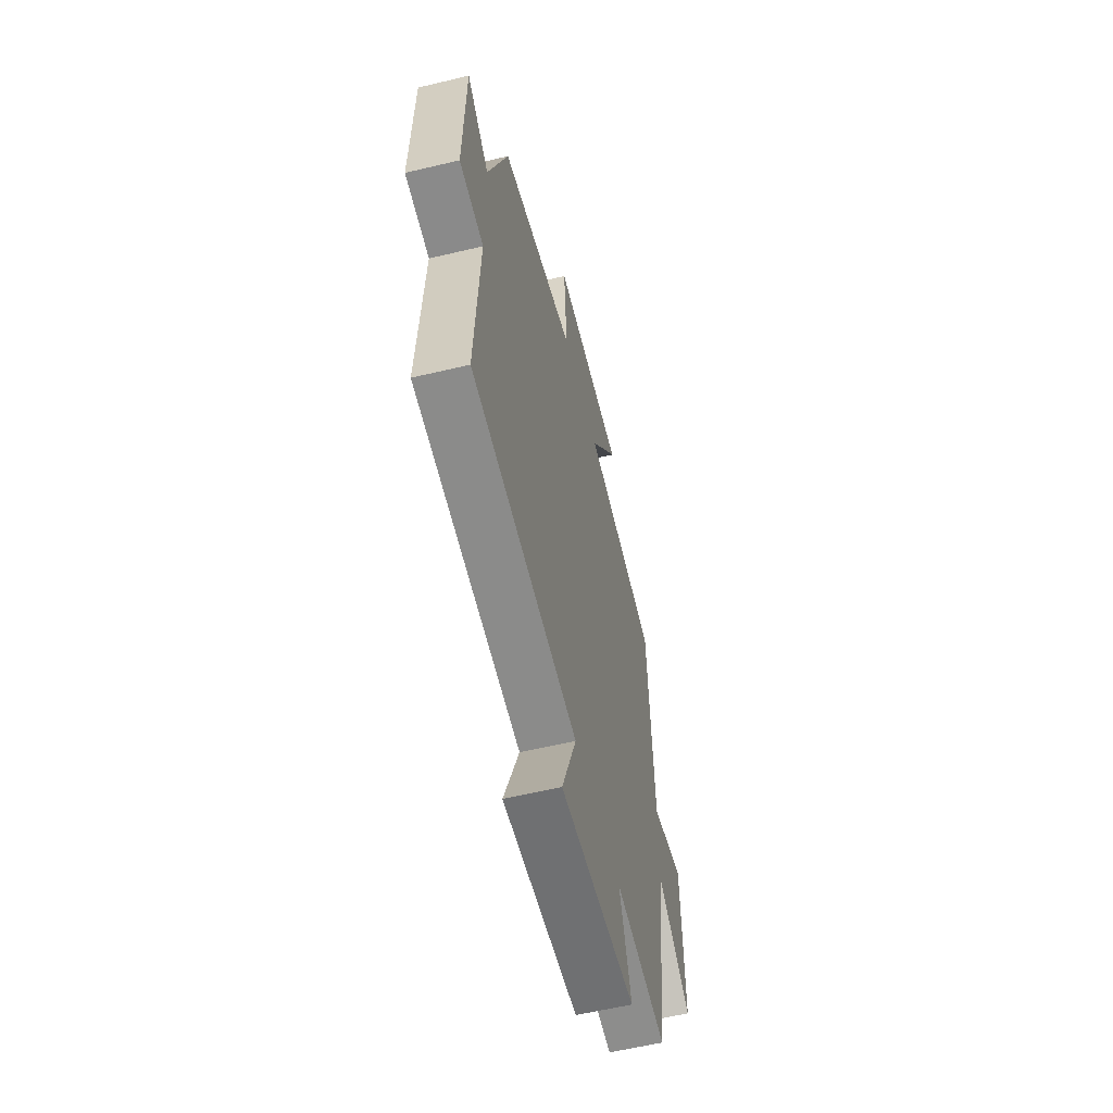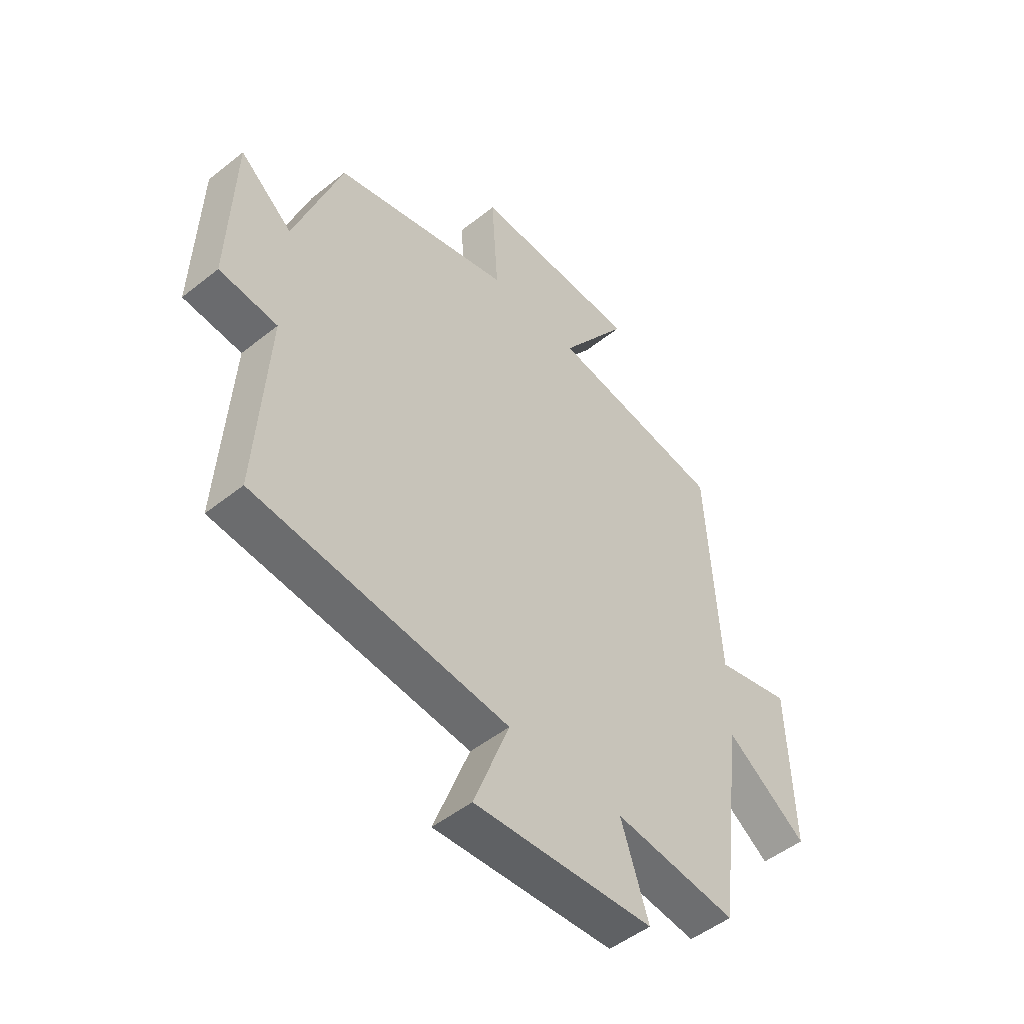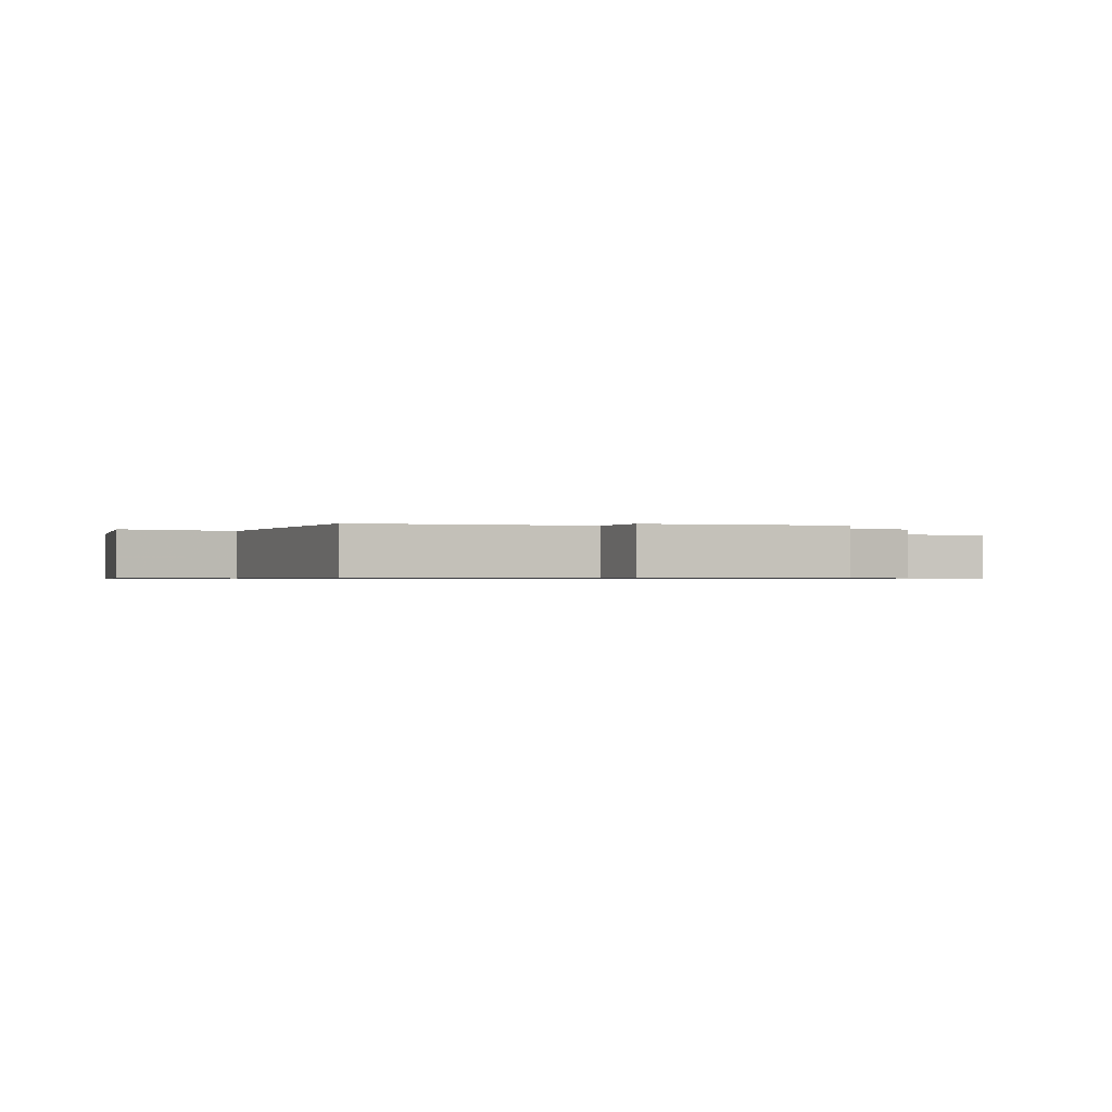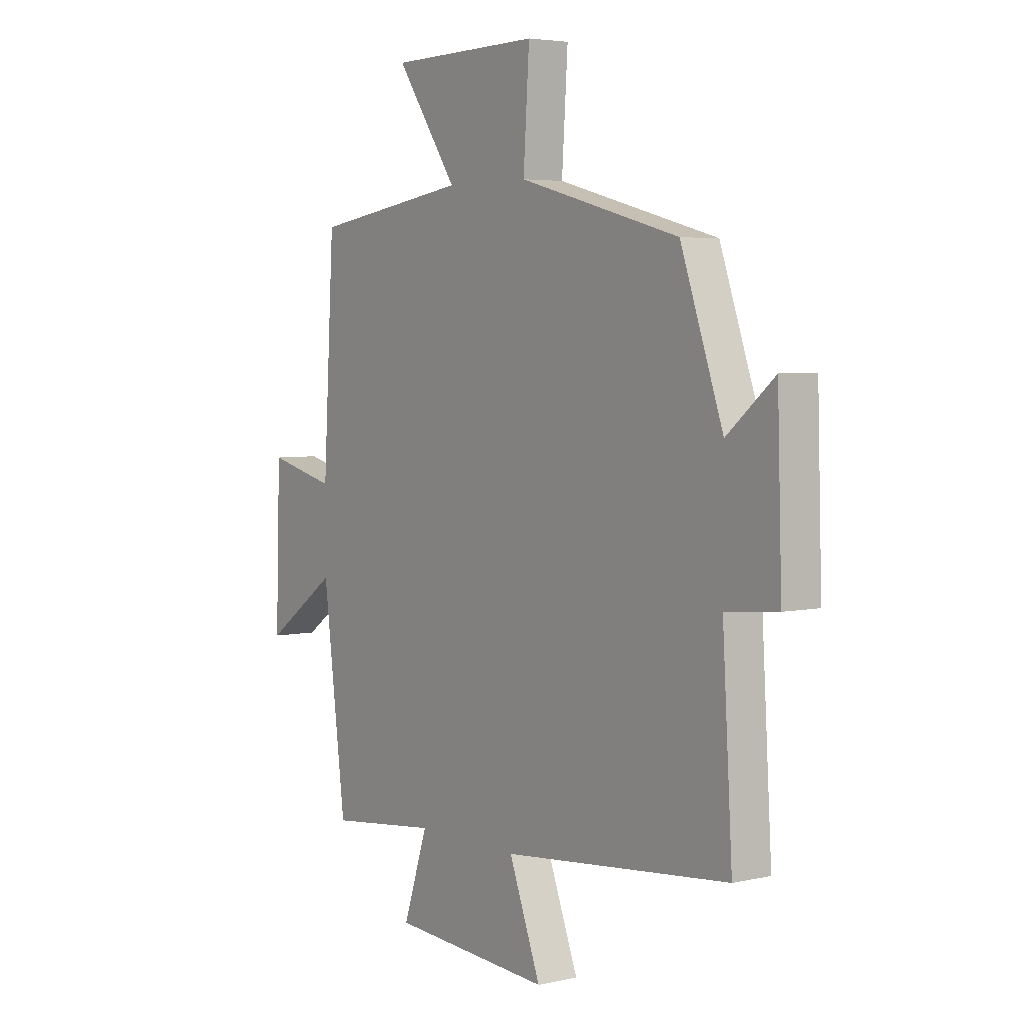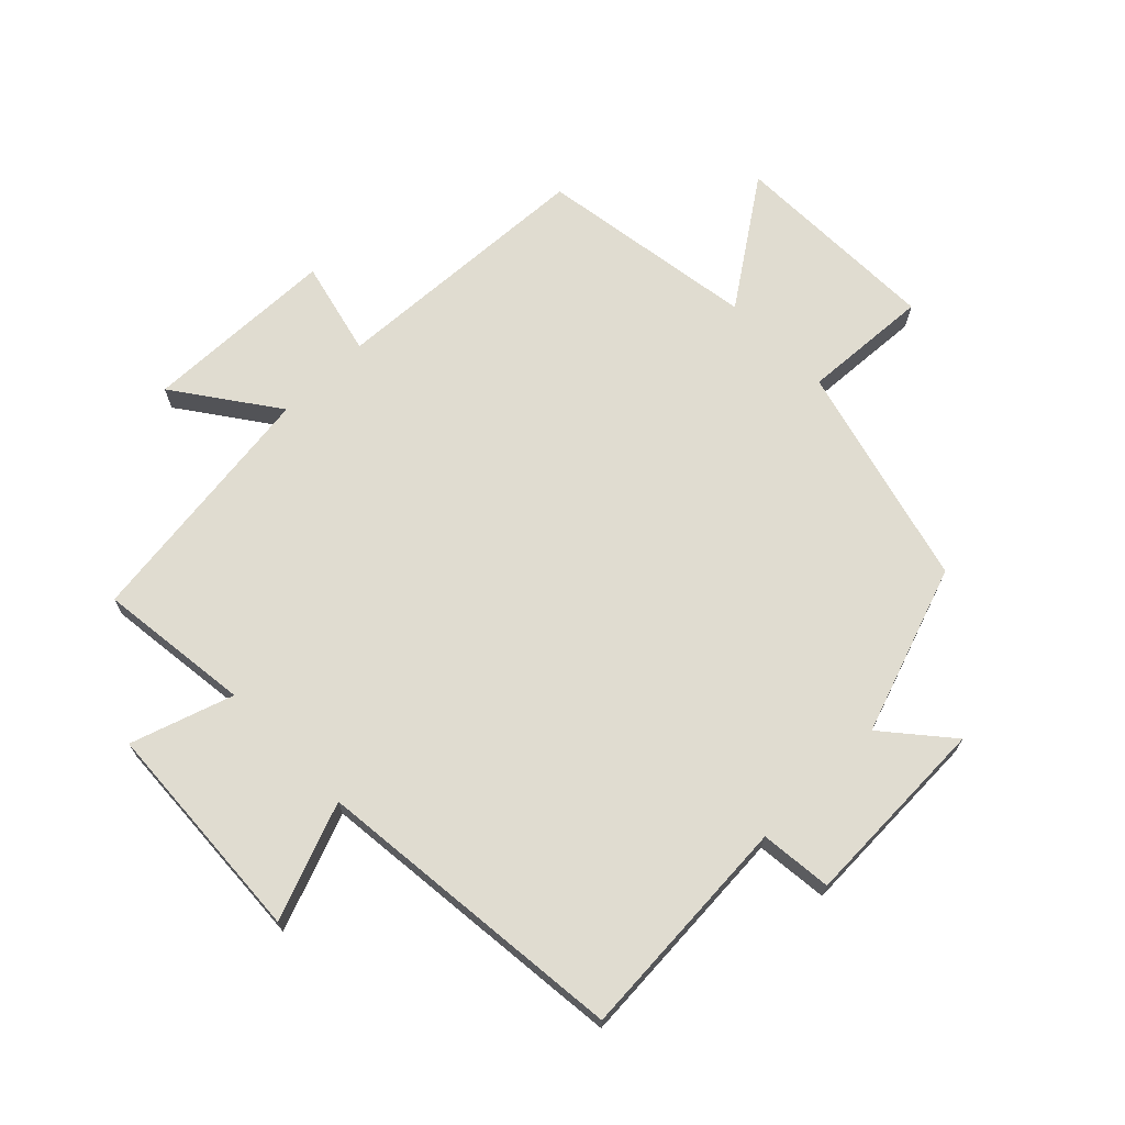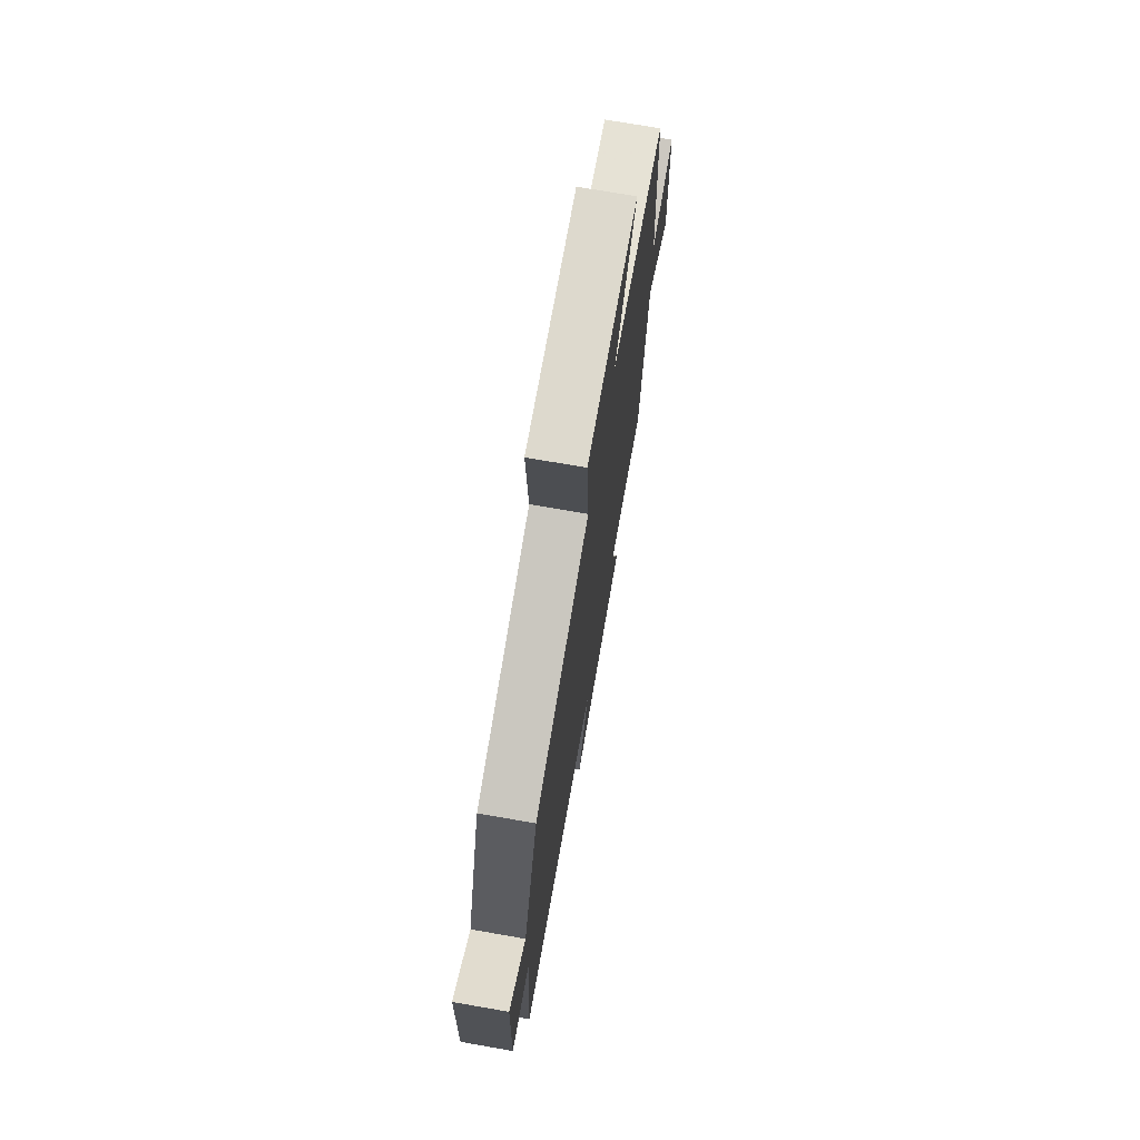
<metadata>
{"format":"obj","ext":"obj","renderer":"f3d","projection":"perspective","resolution":1024,"background":"white","views":[{"elev":-58.3,"azim":-76.1,"up":"+Z"},{"elev":-49.7,"azim":-48.7,"up":"+Z"},{"elev":-0.6,"azim":-107.1,"up":"+Y"},{"elev":4.4,"azim":-126.0,"up":"+Z"},{"elev":69.6,"azim":-134.6,"up":"+Y"},{"elev":73.0,"azim":-80.1,"up":"+Z"}]}
</metadata>
<code>
v -0.522 0.07 -0.45
v -0.5 0.07 -0.09
v -0.614 0.07 -0.079
v -0.604 0.07 0.227
v -0.5 0.07 0.14
v -0.407 0.07 0.406
v -0.054 0.07 0.5
v -0.067 0.07 0.701
v 0.265 0.07 0.695
v 0.13 0.07 0.5
v 0.475 0.07 0.448
v 0.5 0.07 0.027
v 0.65 0.07 0.064
v 0.66 0.07 -0.242
v 0.5 0.07 -0.129
v 0.45 0.07 -0.528
v 0.208 0.07 -0.5
v 0.262 0.07 -0.662
v -0.092 0.07 -0.684
v -0.022 0.07 -0.5
v -0.522 0 -0.45
v -0.5 0 -0.09
v -0.614 0 -0.079
v -0.604 0 0.227
v -0.5 0 0.14
v -0.407 0 0.406
v -0.054 0 0.5
v -0.067 0 0.701
v 0.265 0 0.695
v 0.13 0 0.5
v 0.475 0 0.448
v 0.5 0 0.027
v 0.65 0 0.064
v 0.66 0 -0.242
v 0.5 0 -0.129
v 0.45 0 -0.528
v 0.208 0 -0.5
v 0.262 0 -0.662
v -0.092 0 -0.684
v -0.022 0 -0.5
f 17 18 19 20
f 17 20 1 2
f 15 16 17 2
f 12 13 14 15
f 15 2 3
f 12 15 3
f 11 12 3
f 10 11 3
f 7 8 9 10
f 5 6 7 10
f 5 10 3
f 3 4 5
f 40 39 38 37
f 22 21 40 37
f 22 37 36 35
f 35 34 33 32
f 23 22 35
f 23 35 32
f 23 32 31
f 23 31 30
f 30 29 28 27
f 30 27 26 25
f 23 30 25
f 25 24 23
f 1 21 22 2
f 2 22 23 3
f 3 23 24 4
f 4 24 25 5
f 5 25 26 6
f 6 26 27 7
f 7 27 28 8
f 8 28 29 9
f 9 29 30 10
f 10 30 31 11
f 11 31 32 12
f 12 32 33 13
f 13 33 34 14
f 14 34 35 15
f 15 35 36 16
f 16 36 37 17
f 17 37 38 18
f 18 38 39 19
f 19 39 40 20
f 20 40 21 1

</code>
